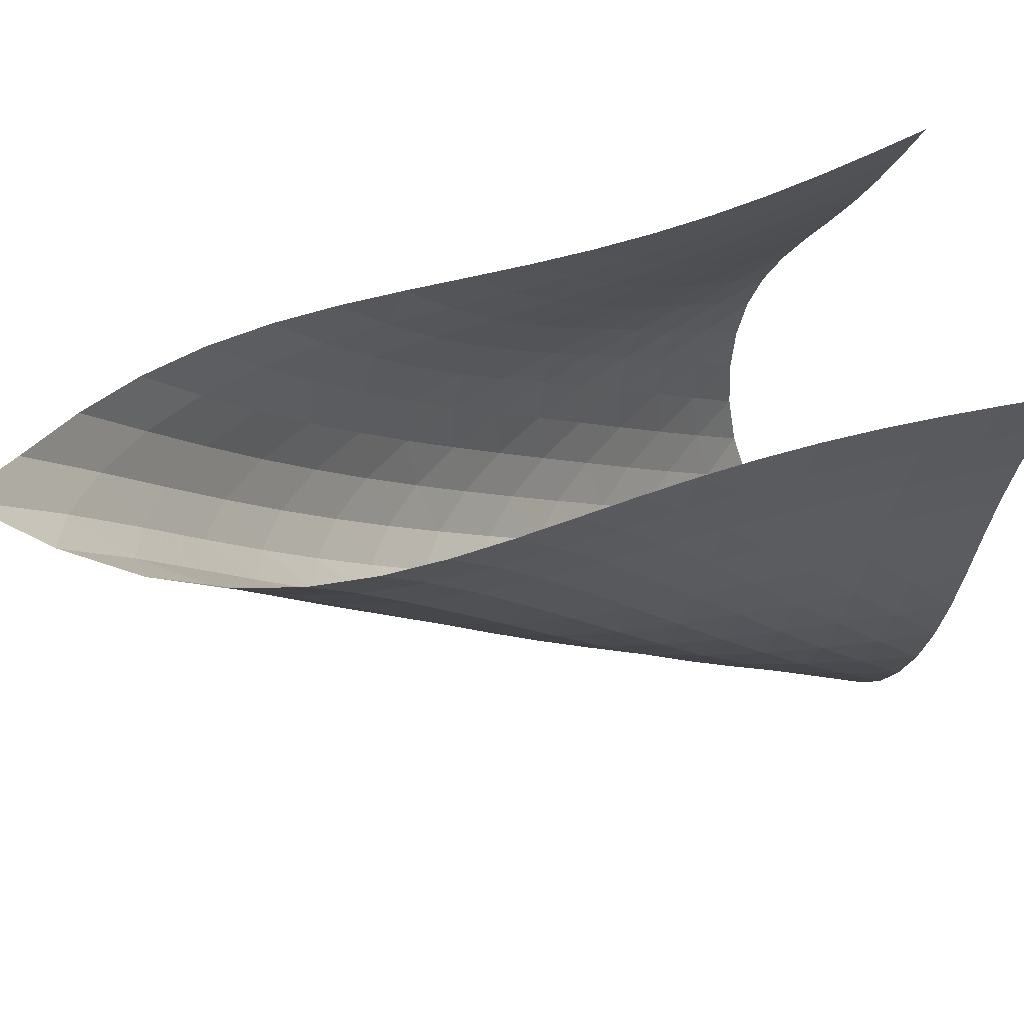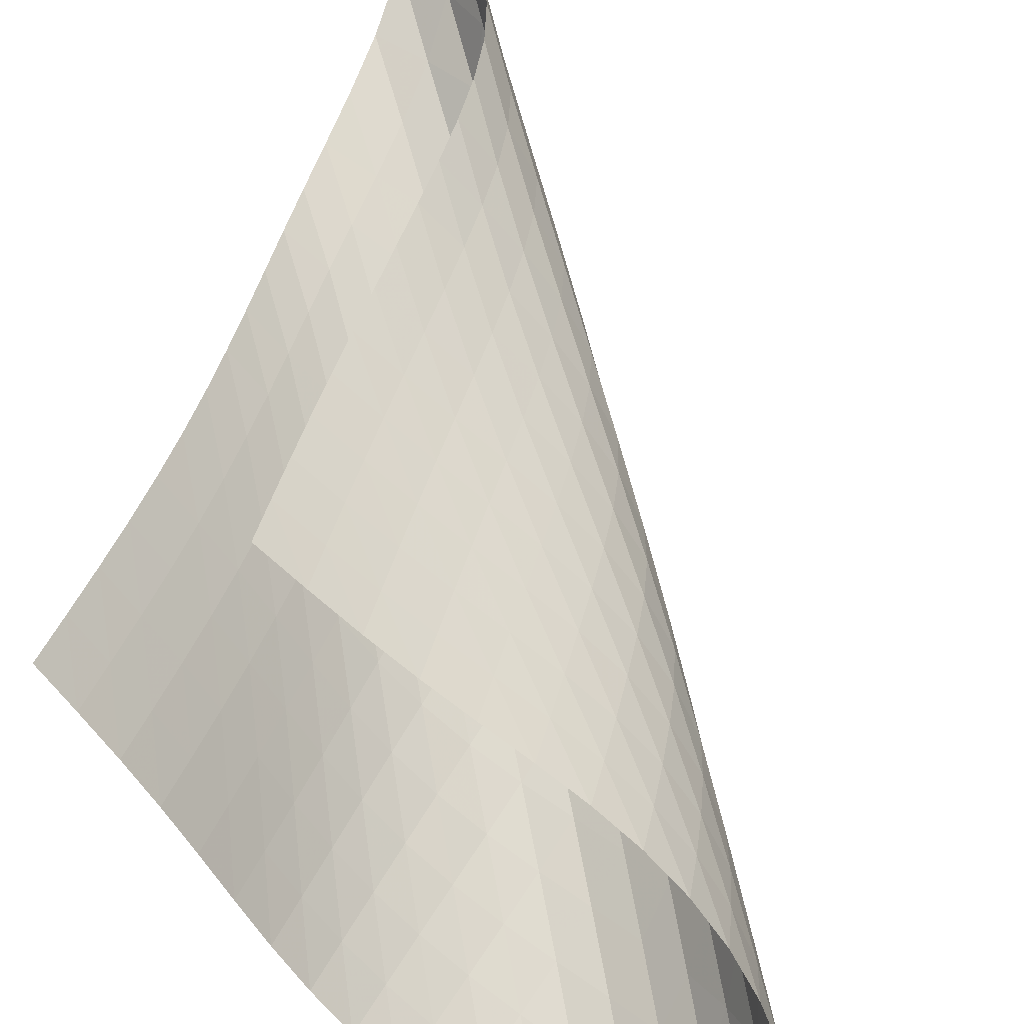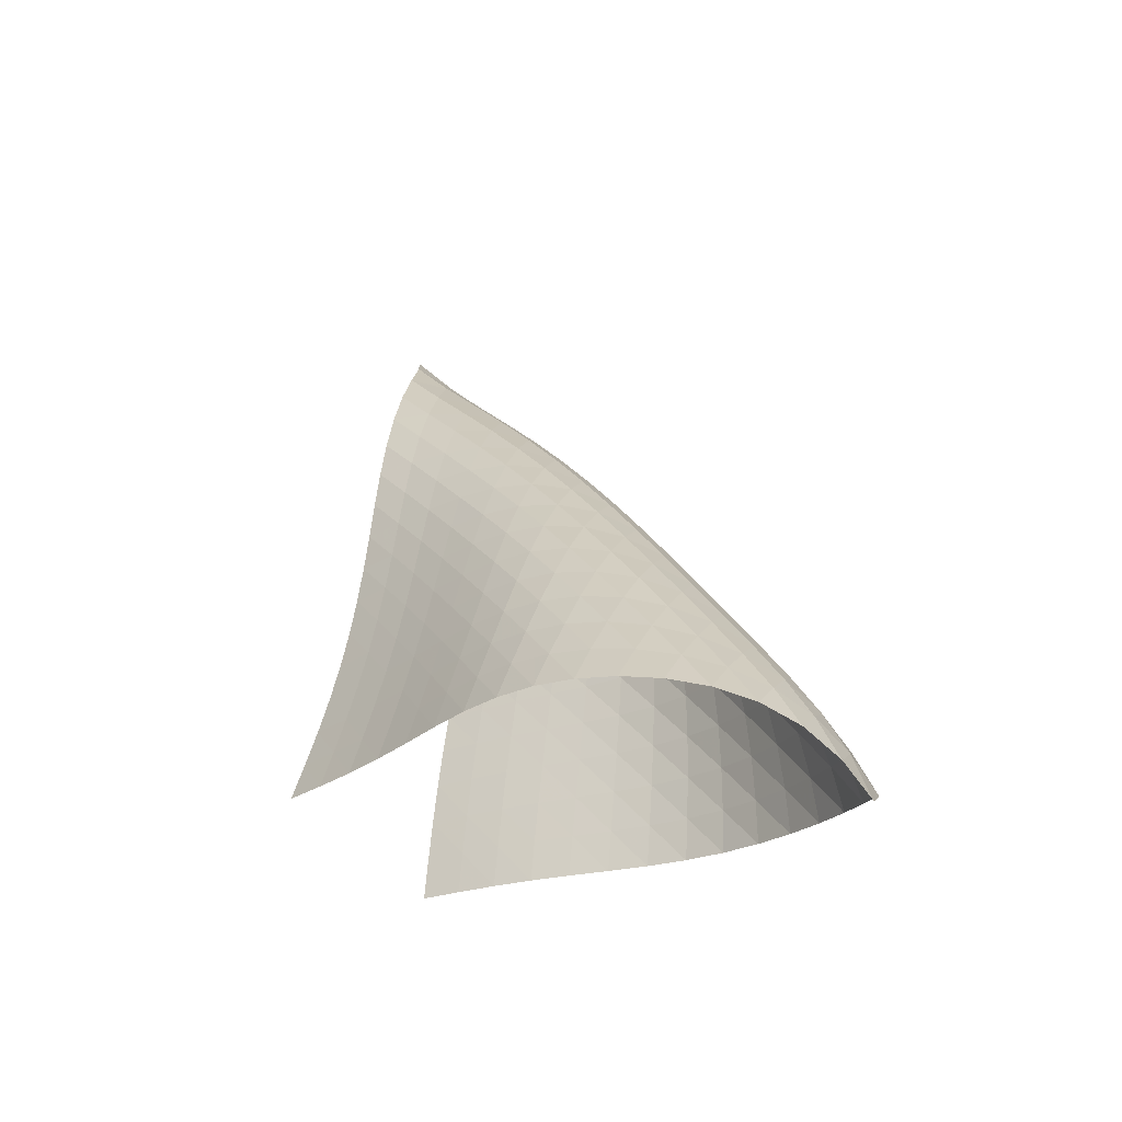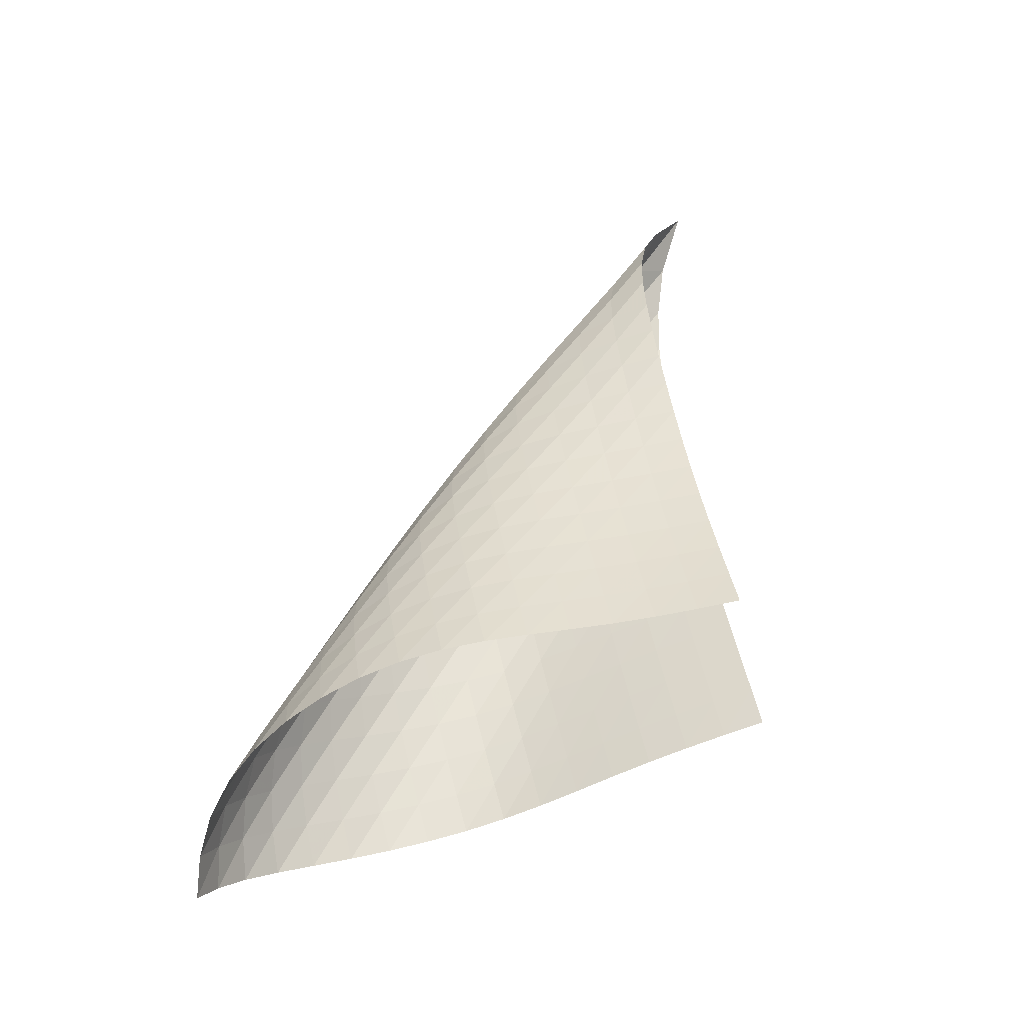
<metadata>
{"format":"obj","ext":"obj","renderer":"f3d","projection":"perspective","resolution":1024,"background":"white","views":[{"elev":20.8,"azim":-123.3,"up":"+Z"},{"elev":49.5,"azim":10.0,"up":"+Z"},{"elev":-44.5,"azim":81.6,"up":"+Y"},{"elev":-42.7,"azim":-123.4,"up":"+Y"}]}
</metadata>
<code>
v -6.48 -0.06056 6.48
v -5.576 -13.78 8.32
v -8.32 -13.78 5.576
v 0.7196 -17.71 -0.7196
v -8.133 -12.99 5.545
v -7.955 -12.19 5.506
v -7.792 -11.39 5.457
v -7.652 -10.59 5.395
v -7.535 -9.784 5.318
v -7.443 -8.971 5.229
v -7.372 -8.153 5.129
v -7.316 -7.329 5.023
v -7.266 -6.498 4.922
v -7.208 -5.654 4.839
v -7.129 -4.796 4.796
v -7.016 -3.92 4.821
v -6.865 -3.024 4.952
v -6.685 -2.107 5.23
v -6.517 -1.148 5.713
v -5.713 -1.148 6.517
v -5.23 -2.107 6.685
v -4.952 -3.024 6.865
v -4.821 -3.92 7.016
v -4.796 -4.796 7.129
v -4.839 -5.654 7.208
v -4.922 -6.498 7.266
v -5.023 -7.329 7.316
v -5.129 -8.153 7.372
v -5.229 -8.971 7.443
v -5.318 -9.784 7.535
v -5.395 -10.59 7.652
v -5.457 -11.39 7.792
v -5.506 -12.19 7.955
v -5.545 -12.99 8.133
v -4.954 -13.92 7.818
v -4.323 -14.06 7.328
v -3.675 -14.2 6.862
v -3.01 -14.33 6.42
v -2.338 -14.47 5.988
v -1.677 -14.62 5.541
v -1.049 -14.77 5.052
v -0.4754 -14.95 4.505
v 0.02703 -15.15 3.898
v 0.4501 -15.37 3.243
v 0.7884 -15.63 2.551
v 1.031 -15.92 1.837
v 1.157 -16.26 1.119
v 1.146 -16.67 0.4293
v 0.9921 -17.16 -0.1913
v 0.1913 -17.16 -0.9921
v -0.4293 -16.67 -1.146
v -1.119 -16.26 -1.157
v -1.837 -15.92 -1.031
v -2.551 -15.63 -0.7884
v -3.243 -15.37 -0.4501
v -3.898 -15.15 -0.02703
v -4.505 -14.95 0.4754
v -5.052 -14.77 1.049
v -5.541 -14.62 1.677
v -5.988 -14.47 2.338
v -6.42 -14.33 3.01
v -6.862 -14.2 3.675
v -7.328 -14.06 4.323
v -7.818 -13.92 4.954
v -5.749 -1.667 5.749
v -5.899 -2.388 5.125
v -6.103 -3.195 4.699
v -6.301 -4.043 4.449
v -6.466 -4.904 4.336
v -6.593 -5.76 4.318
v -6.69 -6.608 4.359
v -6.77 -7.445 4.433
v -6.846 -8.274 4.521
v -6.931 -9.097 4.61
v -7.031 -9.914 4.694
v -7.151 -10.73 4.768
v -7.293 -11.53 4.831
v -7.455 -12.33 4.881
v -7.632 -13.13 4.921
v -5.125 -2.388 5.899
v -5.156 -2.852 5.156
v -5.325 -3.487 4.559
v -5.552 -4.239 4.155
v -5.771 -5.053 3.925
v -5.954 -5.892 3.825
v -6.099 -6.734 3.811
v -6.217 -7.571 3.848
v -6.322 -8.402 3.912
v -6.426 -9.227 3.986
v -6.537 -10.05 4.062
v -6.663 -10.86 4.132
v -6.807 -11.67 4.193
v -6.968 -12.47 4.244
v -7.144 -13.27 4.287
v -4.699 -3.195 6.103
v -4.559 -3.487 5.325
v -4.595 -3.934 4.595
v -4.781 -4.541 4.012
v -5.028 -5.268 3.619
v -5.269 -6.061 3.397
v -5.476 -6.882 3.298
v -5.647 -7.712 3.279
v -5.792 -8.54 3.307
v -5.924 -9.364 3.358
v -6.055 -10.18 3.42
v -6.192 -11 3.482
v -6.341 -11.81 3.54
v -6.504 -12.61 3.591
v -6.679 -13.41 3.635
v -4.449 -4.043 6.301
v -4.155 -4.239 5.552
v -4.012 -4.541 4.781
v -4.063 -4.988 4.063
v -4.264 -5.585 3.49
v -4.529 -6.295 3.101
v -4.794 -7.07 2.874
v -5.027 -7.875 2.766
v -5.228 -8.692 2.733
v -5.404 -9.51 2.746
v -5.565 -10.33 2.782
v -5.723 -11.14 2.83
v -5.885 -11.94 2.88
v -6.056 -12.75 2.926
v -6.236 -13.54 2.969
v -4.336 -4.904 6.466
v -3.925 -5.053 5.771
v -3.619 -5.268 5.028
v -3.49 -5.585 4.264
v -3.558 -6.04 3.558
v -3.773 -6.631 2.994
v -4.054 -7.325 2.602
v -4.339 -8.082 2.362
v -4.601 -8.871 2.235
v -4.832 -9.673 2.183
v -5.039 -10.48 2.176
v -5.231 -11.29 2.196
v -5.417 -12.09 2.228
v -5.604 -12.89 2.264
v -5.796 -13.68 2.3
v -4.318 -5.76 6.593
v -3.825 -5.892 5.954
v -3.397 -6.061 5.269
v -3.101 -6.295 4.529
v -2.994 -6.631 3.773
v -3.08 -7.095 3.08
v -3.306 -7.681 2.522
v -3.598 -8.36 2.123
v -3.902 -9.098 1.864
v -4.188 -9.87 1.714
v -4.447 -10.66 1.639
v -4.683 -11.45 1.612
v -4.905 -12.25 1.613
v -5.119 -13.04 1.628
v -5.332 -13.83 1.649
v -4.359 -6.608 6.69
v -3.811 -6.734 6.099
v -3.298 -6.882 5.476
v -2.874 -7.07 4.794
v -2.602 -7.325 4.054
v -2.522 -7.681 3.306
v -2.626 -8.153 2.626
v -2.86 -8.734 2.072
v -3.16 -9.399 1.663
v -3.477 -10.12 1.385
v -3.782 -10.87 1.212
v -4.065 -11.65 1.114
v -4.327 -12.43 1.065
v -4.577 -13.21 1.044
v -4.819 -13.99 1.04
v -4.433 -7.445 6.77
v -3.848 -7.571 6.217
v -3.279 -7.712 5.647
v -2.766 -7.875 5.027
v -2.362 -8.082 4.339
v -2.123 -8.36 3.598
v -2.072 -8.734 2.86
v -2.192 -9.213 2.192
v -2.432 -9.788 1.641
v -2.736 -10.44 1.222
v -3.061 -11.14 0.9262
v -3.379 -11.88 0.7321
v -3.681 -12.64 0.6118
v -3.967 -13.41 0.5396
v -4.242 -14.18 0.4962
v -4.521 -8.274 6.846
v -3.912 -8.402 6.322
v -3.307 -8.54 5.792
v -2.733 -8.692 5.228
v -2.235 -8.871 4.601
v -1.864 -9.098 3.902
v -1.663 -9.399 3.16
v -1.641 -9.788 2.432
v -1.773 -10.27 1.773
v -2.016 -10.84 1.223
v -2.322 -11.48 0.7955
v -2.652 -12.17 0.486
v -2.981 -12.89 0.2737
v -3.299 -13.64 0.1316
v -3.605 -14.39 0.03522
v -4.61 -9.097 6.931
v -3.986 -9.227 6.426
v -3.358 -9.364 5.924
v -2.746 -9.51 5.404
v -2.183 -9.673 4.832
v -1.714 -9.87 4.188
v -1.385 -10.12 3.477
v -1.222 -10.44 2.736
v -1.223 -10.84 2.016
v -1.364 -11.32 1.364
v -1.608 -11.89 0.8137
v -1.915 -12.52 0.3804
v -2.25 -13.2 0.05929
v -2.588 -13.91 -0.1703
v -2.921 -14.63 -0.3345
v -4.694 -9.914 7.031
v -4.062 -10.05 6.537
v -3.42 -10.18 6.055
v -2.782 -10.33 5.565
v -2.176 -10.48 5.039
v -1.639 -10.66 4.447
v -1.212 -10.87 3.782
v -0.9262 -11.14 3.061
v -0.7955 -11.48 2.322
v -0.8137 -11.89 1.608
v -0.9608 -12.37 0.9608
v -1.207 -12.93 0.4104
v -1.516 -13.55 -0.02773
v -1.856 -14.22 -0.3598
v -2.205 -14.91 -0.6069
v -4.768 -10.73 7.151
v -4.132 -10.86 6.663
v -3.482 -11 6.192
v -2.83 -11.14 5.723
v -2.196 -11.29 5.231
v -1.612 -11.45 4.683
v -1.114 -11.65 4.065
v -0.7321 -11.88 3.379
v -0.486 -12.17 2.652
v -0.3804 -12.52 1.915
v -0.4104 -12.93 1.207
v -0.5627 -13.42 0.5627
v -0.8125 -13.97 0.01321
v -1.127 -14.58 -0.4285
v -1.476 -15.24 -0.7707
v -4.831 -11.53 7.293
v -4.193 -11.67 6.807
v -3.54 -11.81 6.341
v -2.88 -11.94 5.885
v -2.228 -12.09 5.417
v -1.613 -12.25 4.905
v -1.065 -12.43 4.327
v -0.6118 -12.64 3.681
v -0.2737 -12.89 2.981
v -0.05929 -13.2 2.25
v 0.02773 -13.55 1.516
v -0.01321 -13.97 0.8125
v -0.1742 -14.46 0.1742
v -0.4332 -15.01 -0.3698
v -0.7584 -15.62 -0.8102
v -4.881 -12.33 7.455
v -4.244 -12.47 6.968
v -3.591 -12.61 6.504
v -2.926 -12.75 6.056
v -2.264 -12.89 5.604
v -1.628 -13.04 5.119
v -1.044 -13.21 4.577
v -0.5396 -13.41 3.967
v -0.1316 -13.64 3.299
v 0.1703 -13.91 2.588
v 0.3598 -14.22 1.856
v 0.4285 -14.58 1.127
v 0.3698 -15.01 0.4332
v 0.1894 -15.51 -0.1894
v -0.08842 -16.07 -0.7156
v -4.921 -13.13 7.632
v -4.287 -13.27 7.144
v -3.635 -13.41 6.679
v -2.969 -13.54 6.236
v -2.3 -13.68 5.796
v -1.649 -13.83 5.332
v -1.04 -13.99 4.819
v -0.4962 -14.18 4.242
v -0.03522 -14.39 3.605
v 0.3345 -14.63 2.921
v 0.6069 -14.91 2.205
v 0.7707 -15.24 1.476
v 0.8102 -15.62 0.7584
v 0.7156 -16.07 0.08842
v 0.4975 -16.59 -0.4975
f 289 49 4
f 289 4 50
f 5 79 64
f 5 64 3
f 79 94 63
f 79 63 64
f 94 109 62
f 94 62 63
f 109 124 61
f 109 61 62
f 124 139 60
f 124 60 61
f 139 154 59
f 139 59 60
f 154 169 58
f 154 58 59
f 169 184 57
f 169 57 58
f 184 199 56
f 184 56 57
f 199 214 55
f 199 55 56
f 214 229 54
f 214 54 55
f 229 244 53
f 229 53 54
f 244 259 52
f 244 52 53
f 259 274 51
f 259 51 52
f 274 289 50
f 274 50 51
f 1 20 65
f 1 65 19
f 19 65 66
f 19 66 18
f 18 66 67
f 18 67 17
f 17 67 68
f 17 68 16
f 16 68 69
f 16 69 15
f 15 69 70
f 15 70 14
f 14 70 71
f 14 71 13
f 13 71 72
f 13 72 12
f 12 72 73
f 12 73 11
f 11 73 74
f 11 74 10
f 10 74 75
f 10 75 9
f 9 75 76
f 9 76 8
f 8 76 77
f 8 77 7
f 7 77 78
f 7 78 6
f 6 78 79
f 6 79 5
f 20 21 80
f 20 80 65
f 65 80 81
f 65 81 66
f 66 81 82
f 66 82 67
f 67 82 83
f 67 83 68
f 68 83 84
f 68 84 69
f 69 84 85
f 69 85 70
f 70 85 86
f 70 86 71
f 71 86 87
f 71 87 72
f 72 87 88
f 72 88 73
f 73 88 89
f 73 89 74
f 74 89 90
f 74 90 75
f 75 90 91
f 75 91 76
f 76 91 92
f 76 92 77
f 77 92 93
f 77 93 78
f 78 93 94
f 78 94 79
f 21 22 95
f 21 95 80
f 80 95 96
f 80 96 81
f 81 96 97
f 81 97 82
f 82 97 98
f 82 98 83
f 83 98 99
f 83 99 84
f 84 99 100
f 84 100 85
f 85 100 101
f 85 101 86
f 86 101 102
f 86 102 87
f 87 102 103
f 87 103 88
f 88 103 104
f 88 104 89
f 89 104 105
f 89 105 90
f 90 105 106
f 90 106 91
f 91 106 107
f 91 107 92
f 92 107 108
f 92 108 93
f 93 108 109
f 93 109 94
f 22 23 110
f 22 110 95
f 95 110 111
f 95 111 96
f 96 111 112
f 96 112 97
f 97 112 113
f 97 113 98
f 98 113 114
f 98 114 99
f 99 114 115
f 99 115 100
f 100 115 116
f 100 116 101
f 101 116 117
f 101 117 102
f 102 117 118
f 102 118 103
f 103 118 119
f 103 119 104
f 104 119 120
f 104 120 105
f 105 120 121
f 105 121 106
f 106 121 122
f 106 122 107
f 107 122 123
f 107 123 108
f 108 123 124
f 108 124 109
f 23 24 125
f 23 125 110
f 110 125 126
f 110 126 111
f 111 126 127
f 111 127 112
f 112 127 128
f 112 128 113
f 113 128 129
f 113 129 114
f 114 129 130
f 114 130 115
f 115 130 131
f 115 131 116
f 116 131 132
f 116 132 117
f 117 132 133
f 117 133 118
f 118 133 134
f 118 134 119
f 119 134 135
f 119 135 120
f 120 135 136
f 120 136 121
f 121 136 137
f 121 137 122
f 122 137 138
f 122 138 123
f 123 138 139
f 123 139 124
f 24 25 140
f 24 140 125
f 125 140 141
f 125 141 126
f 126 141 142
f 126 142 127
f 127 142 143
f 127 143 128
f 128 143 144
f 128 144 129
f 129 144 145
f 129 145 130
f 130 145 146
f 130 146 131
f 131 146 147
f 131 147 132
f 132 147 148
f 132 148 133
f 133 148 149
f 133 149 134
f 134 149 150
f 134 150 135
f 135 150 151
f 135 151 136
f 136 151 152
f 136 152 137
f 137 152 153
f 137 153 138
f 138 153 154
f 138 154 139
f 25 26 155
f 25 155 140
f 140 155 156
f 140 156 141
f 141 156 157
f 141 157 142
f 142 157 158
f 142 158 143
f 143 158 159
f 143 159 144
f 144 159 160
f 144 160 145
f 145 160 161
f 145 161 146
f 146 161 162
f 146 162 147
f 147 162 163
f 147 163 148
f 148 163 164
f 148 164 149
f 149 164 165
f 149 165 150
f 150 165 166
f 150 166 151
f 151 166 167
f 151 167 152
f 152 167 168
f 152 168 153
f 153 168 169
f 153 169 154
f 26 27 170
f 26 170 155
f 155 170 171
f 155 171 156
f 156 171 172
f 156 172 157
f 157 172 173
f 157 173 158
f 158 173 174
f 158 174 159
f 159 174 175
f 159 175 160
f 160 175 176
f 160 176 161
f 161 176 177
f 161 177 162
f 162 177 178
f 162 178 163
f 163 178 179
f 163 179 164
f 164 179 180
f 164 180 165
f 165 180 181
f 165 181 166
f 166 181 182
f 166 182 167
f 167 182 183
f 167 183 168
f 168 183 184
f 168 184 169
f 27 28 185
f 27 185 170
f 170 185 186
f 170 186 171
f 171 186 187
f 171 187 172
f 172 187 188
f 172 188 173
f 173 188 189
f 173 189 174
f 174 189 190
f 174 190 175
f 175 190 191
f 175 191 176
f 176 191 192
f 176 192 177
f 177 192 193
f 177 193 178
f 178 193 194
f 178 194 179
f 179 194 195
f 179 195 180
f 180 195 196
f 180 196 181
f 181 196 197
f 181 197 182
f 182 197 198
f 182 198 183
f 183 198 199
f 183 199 184
f 28 29 200
f 28 200 185
f 185 200 201
f 185 201 186
f 186 201 202
f 186 202 187
f 187 202 203
f 187 203 188
f 188 203 204
f 188 204 189
f 189 204 205
f 189 205 190
f 190 205 206
f 190 206 191
f 191 206 207
f 191 207 192
f 192 207 208
f 192 208 193
f 193 208 209
f 193 209 194
f 194 209 210
f 194 210 195
f 195 210 211
f 195 211 196
f 196 211 212
f 196 212 197
f 197 212 213
f 197 213 198
f 198 213 214
f 198 214 199
f 29 30 215
f 29 215 200
f 200 215 216
f 200 216 201
f 201 216 217
f 201 217 202
f 202 217 218
f 202 218 203
f 203 218 219
f 203 219 204
f 204 219 220
f 204 220 205
f 205 220 221
f 205 221 206
f 206 221 222
f 206 222 207
f 207 222 223
f 207 223 208
f 208 223 224
f 208 224 209
f 209 224 225
f 209 225 210
f 210 225 226
f 210 226 211
f 211 226 227
f 211 227 212
f 212 227 228
f 212 228 213
f 213 228 229
f 213 229 214
f 30 31 230
f 30 230 215
f 215 230 231
f 215 231 216
f 216 231 232
f 216 232 217
f 217 232 233
f 217 233 218
f 218 233 234
f 218 234 219
f 219 234 235
f 219 235 220
f 220 235 236
f 220 236 221
f 221 236 237
f 221 237 222
f 222 237 238
f 222 238 223
f 223 238 239
f 223 239 224
f 224 239 240
f 224 240 225
f 225 240 241
f 225 241 226
f 226 241 242
f 226 242 227
f 227 242 243
f 227 243 228
f 228 243 244
f 228 244 229
f 31 32 245
f 31 245 230
f 230 245 246
f 230 246 231
f 231 246 247
f 231 247 232
f 232 247 248
f 232 248 233
f 233 248 249
f 233 249 234
f 234 249 250
f 234 250 235
f 235 250 251
f 235 251 236
f 236 251 252
f 236 252 237
f 237 252 253
f 237 253 238
f 238 253 254
f 238 254 239
f 239 254 255
f 239 255 240
f 240 255 256
f 240 256 241
f 241 256 257
f 241 257 242
f 242 257 258
f 242 258 243
f 243 258 259
f 243 259 244
f 32 33 260
f 32 260 245
f 245 260 261
f 245 261 246
f 246 261 262
f 246 262 247
f 247 262 263
f 247 263 248
f 248 263 264
f 248 264 249
f 249 264 265
f 249 265 250
f 250 265 266
f 250 266 251
f 251 266 267
f 251 267 252
f 252 267 268
f 252 268 253
f 253 268 269
f 253 269 254
f 254 269 270
f 254 270 255
f 255 270 271
f 255 271 256
f 256 271 272
f 256 272 257
f 257 272 273
f 257 273 258
f 258 273 274
f 258 274 259
f 33 34 275
f 33 275 260
f 260 275 276
f 260 276 261
f 261 276 277
f 261 277 262
f 262 277 278
f 262 278 263
f 263 278 279
f 263 279 264
f 264 279 280
f 264 280 265
f 265 280 281
f 265 281 266
f 266 281 282
f 266 282 267
f 267 282 283
f 267 283 268
f 268 283 284
f 268 284 269
f 269 284 285
f 269 285 270
f 270 285 286
f 270 286 271
f 271 286 287
f 271 287 272
f 272 287 288
f 272 288 273
f 273 288 289
f 273 289 274
f 34 2 35
f 34 35 275
f 275 35 36
f 275 36 276
f 276 36 37
f 276 37 277
f 277 37 38
f 277 38 278
f 278 38 39
f 278 39 279
f 279 39 40
f 279 40 280
f 280 40 41
f 280 41 281
f 281 41 42
f 281 42 282
f 282 42 43
f 282 43 283
f 283 43 44
f 283 44 284
f 284 44 45
f 284 45 285
f 285 45 46
f 285 46 286
f 286 46 47
f 286 47 287
f 287 47 48
f 287 48 288
f 288 48 49
f 288 49 289

</code>
